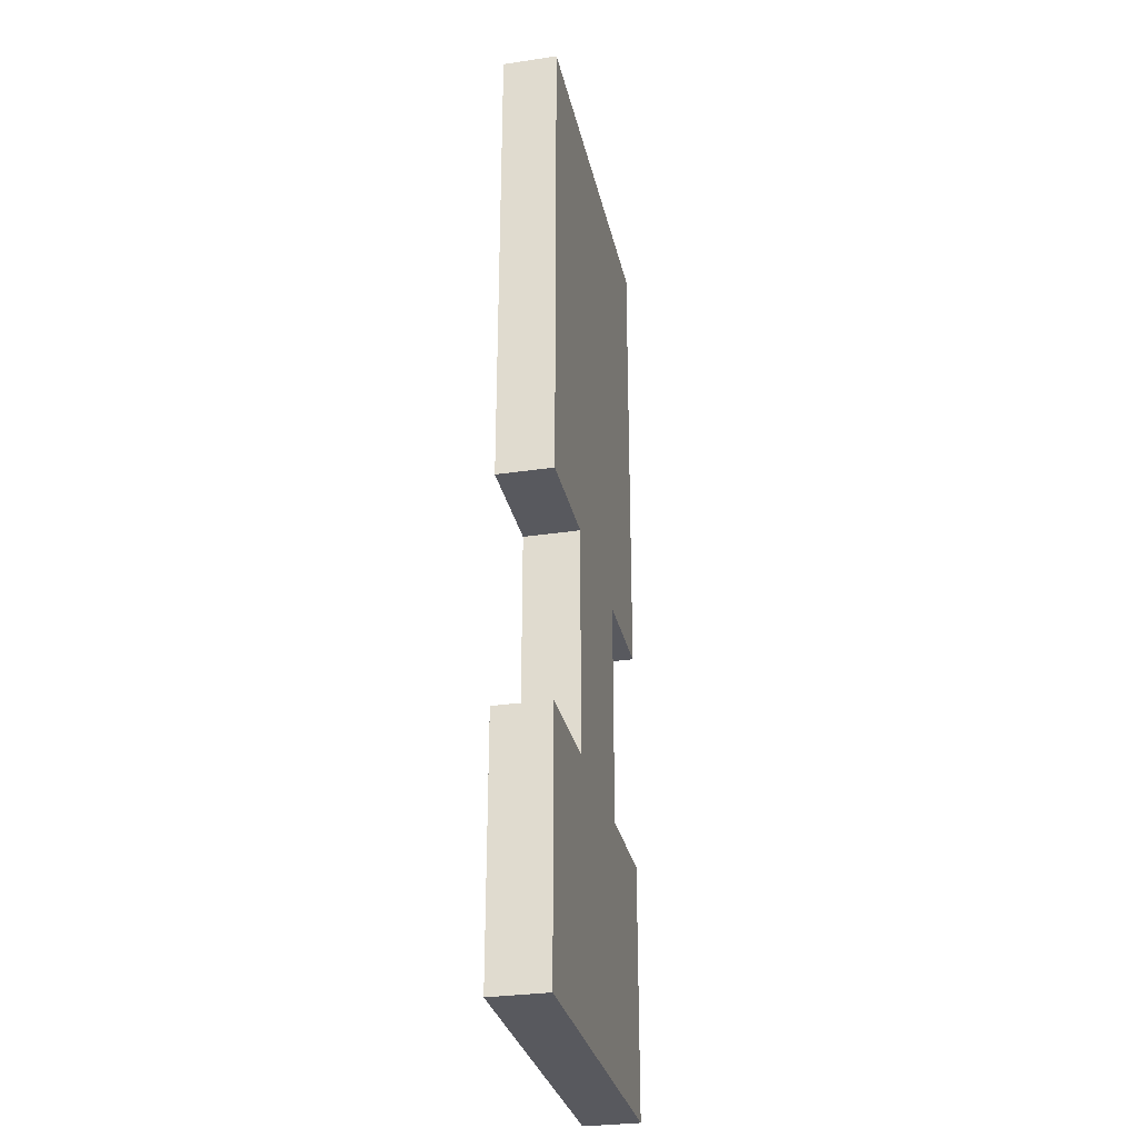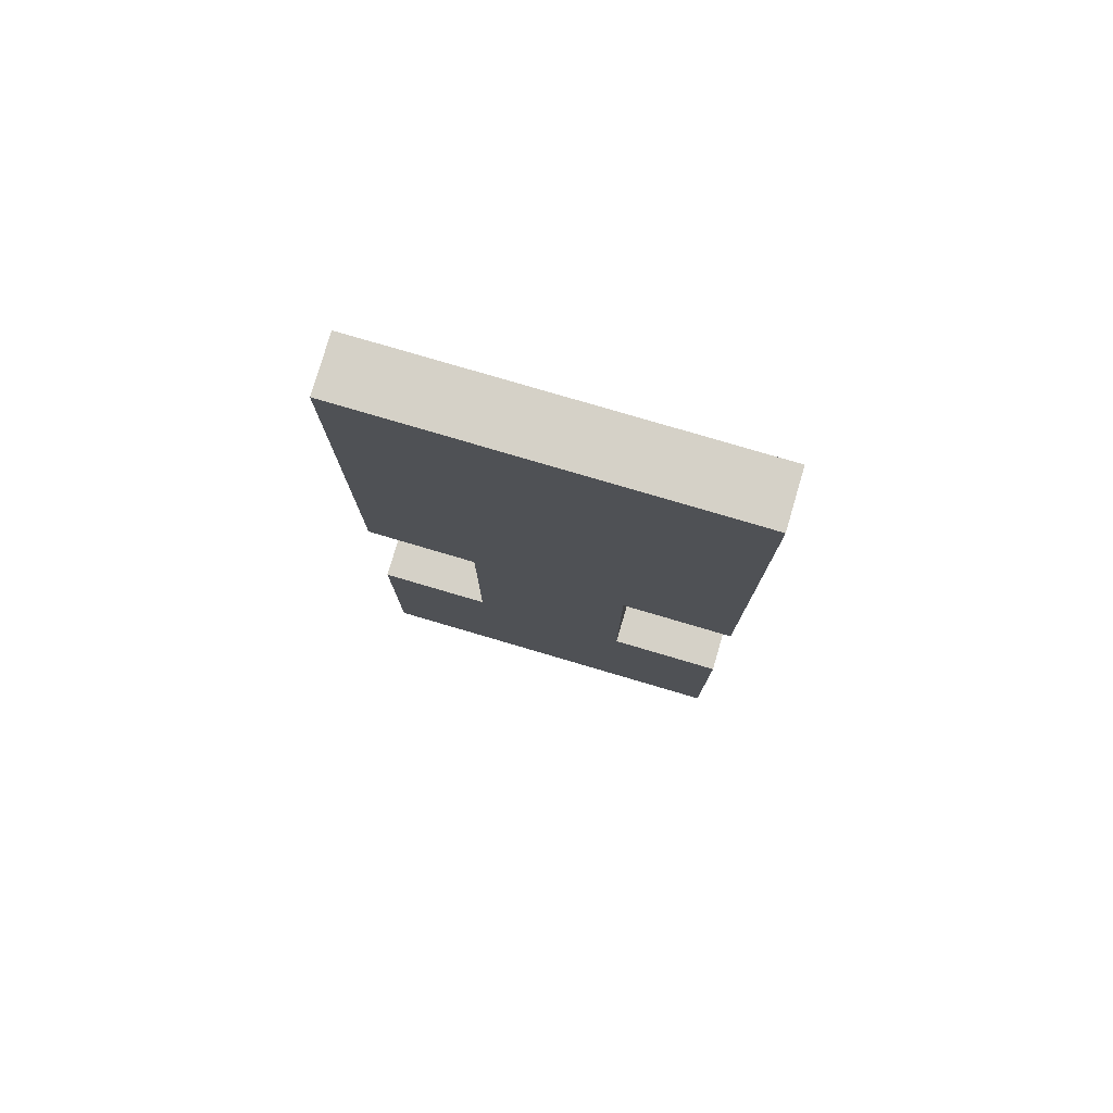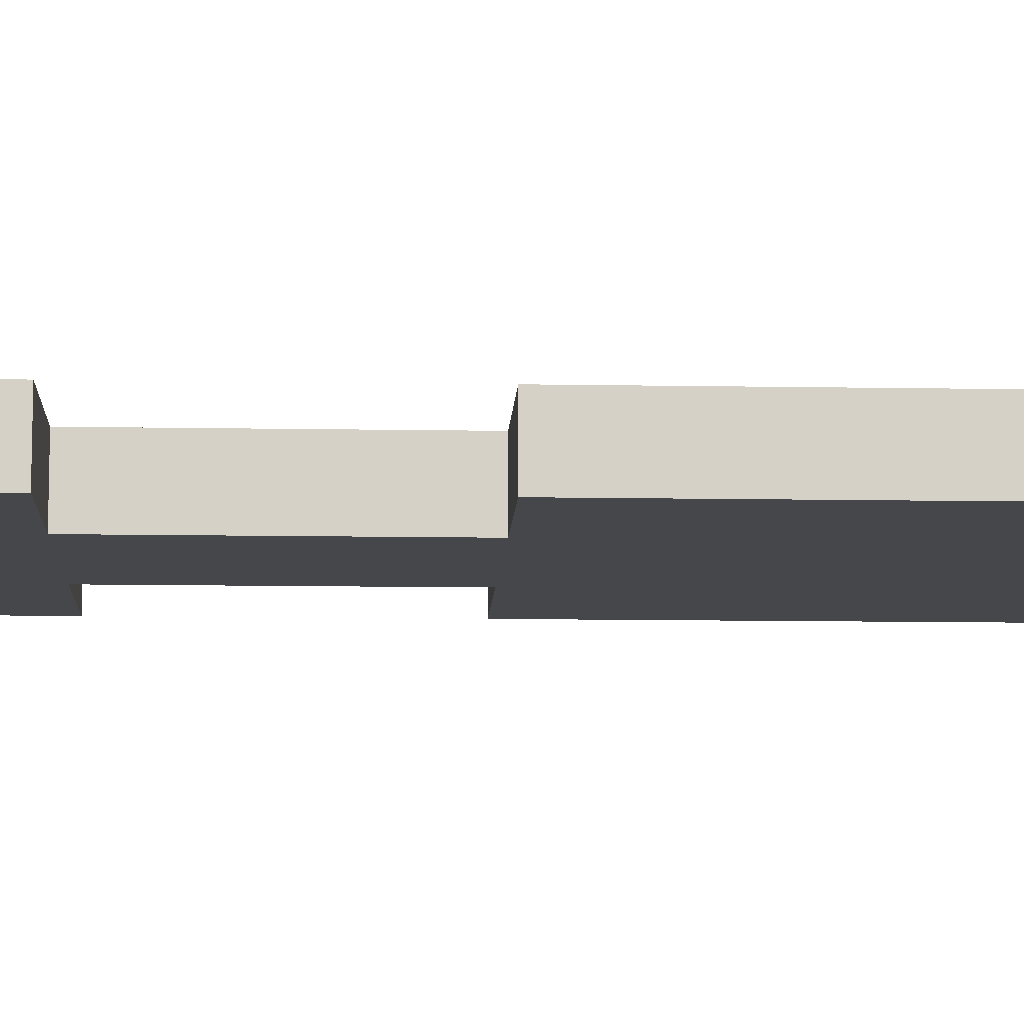
<metadata>
{"format":"obj","ext":"obj","renderer":"f3d","projection":"perspective","resolution":1024,"background":"white","views":[{"elev":-30.3,"azim":-77.8,"up":"+Z"},{"elev":78.8,"azim":16.4,"up":"+Z"},{"elev":-10.5,"azim":-92.6,"up":"+Y"}]}
</metadata>
<code>
o Cube_Cube.003
v -1.7 0 4.45
v -1.7 0.5 4.45
v -1.7 0 -4.45
v -1.7 0.5 -4.45
v 1.7 0 4.45
v 1.7 0.5 4.45
v 1.7 0 -4.45
v 1.7 0.5 -4.45
v -1.7 0 4.35
v -1.7 0.5 4.35
v 1.7 0 4.35
v 1.7 0.5 4.35
v -1.7 0.5 -4.35
v 1.7 0 -4.35
v -1.7 0 -4.35
v 1.7 0.5 -4.35
v 1.6 0 -4.45
v 1.6 0.5 -4.45
v 1.6 0 4.45
v 1.6 0.5 4.45
v 1.6 0.5 4.35
v 1.6 0 4.35
v 1.6 0 -4.35
v 1.6 0.5 -4.35
v -1.6 0 -4.45
v -1.6 0.5 4.45
v -1.6 0 4.35
v -1.6 0 -4.35
v -1.6 0.5 -4.45
v -1.6 0 4.45
v -1.6 0.5 4.35
v -1.6 0.5 -4.35
v 0.6 0.45 1.05
v 0.5 0.45 2.15
v -0.5 0.45 2.15
v -0.6 0.45 1.05
v -1.6 0.45 1.05
v 0.6 0.45 2.15
v -0.6 0.45 2.15
v 1.6 0.45 1.05
v 0.6 0.45 0.05
v -1.6 0.45 2.15
v 1.6 0.45 2.15
v 0.6 0.45 -0.05
v -0.6 0.45 0.05
v 0.5 0.45 2.25
v -0.5 0.45 2.25
v -1.6 0.45 0.05
v -0.6 0 -4.45
v -0.6 0.5 4.45
v -0.6 0 4.35
v -0.6 0 -4.35
v -0.6 0.5 -4.45
v -0.6 0 4.45
v -0.6 0.5 4.35
v -0.6 0.5 -4.35
v 0.6 0.5 -4.45
v 0.6 0 4.45
v 0.6 0.5 4.35
v 0.6 0.5 -4.35
v 0.6 0 -4.45
v 0.6 0.5 4.45
v 0.6 0 4.35
v 0.6 0 -4.35
v -0.5 0 -4.45
v -0.5 0.5 4.45
v -0.5 0 4.35
v -0.5 0 -4.35
v -0.5 0.5 -4.45
v -0.5 0 4.45
v -0.5 0.5 4.35
v -0.5 0.5 -4.35
v 0.5 0.5 -4.45
v 0.5 0 4.45
v 0.5 0.5 4.35
v 0.5 0.5 -4.35
v 0.5 0 -4.45
v 0.5 0.5 4.45
v 0.5 0 4.35
v 0.5 0 -4.35
v -1.7 0 3.35
v 1.7 0.5 3.35
v -1.7 0.5 3.35
v 1.7 0 3.35
v 1.6 0 3.35
v 1.6 0.5 3.35
v -1.6 0 3.35
v -1.6 0.5 3.35
v 0.6 0.45 2.25
v -0.6 0.45 2.25
v -1.6 0.45 2.25
v 1.6 0.45 2.25
v -0.6 0 3.35
v 0.6 0 3.35
v -0.5 0 3.35
v 0.5 0 3.35
v -1.7 0.5 3.25
v 1.7 0 3.25
v -1.7 0 3.25
v 1.7 0.5 3.25
v 1.6 0 3.25
v 1.6 0.5 3.25
v -1.6 0 3.25
v -1.6 0.5 3.25
v 0.5 0.45 3.25
v -0.5 0.45 3.25
v 0.6 0.45 3.25
v -0.6 0.45 3.25
v -0.6 0 3.25
v 0.6 0 3.25
v -0.5 0 3.25
v 0.5 0 3.25
v -1.7 0.5 2.25
v 1.7 0 2.25
v -1.7 0 2.25
v 1.7 0.5 2.25
v 1.6 0 2.25
v 1.6 0.5 2.25
v -1.6 0 2.25
v -1.6 0.5 2.25
v -1.6 0.45 3.25
v 1.6 0.45 3.25
v 0.5 0.45 3.35
v -0.5 0.45 3.35
v -0.6 0 2.25
v 0.6 0 2.25
v -0.5 0 2.25
v 0.5 0 2.25
v -1.7 0.5 2.15
v 1.7 0 2.15
v -1.7 0 2.15
v 1.7 0.5 2.15
v 1.6 0 2.15
v 1.6 0.5 2.15
v -1.6 0 2.15
v -1.6 0.5 2.15
v -0.5 0.45 -4.35
v -0.5 0.45 4.35
v 0.6 0.45 3.35
v 0.5 0.45 -4.35
v -0.6 0 2.15
v 0.6 0 2.15
v -0.5 0 2.15
v 0.5 0 2.15
v -1.7 0.5 1.15
v 1.7 0 1.15
v -1.7 0 1.15
v 1.7 0.5 1.15
v 1.6 0 1.15
v 1.6 0.5 1.15
v -1.6 0 1.15
v -1.6 0.5 1.15
v 0.5 0.45 4.35
v -0.6 0.45 3.35
v -0.6 0.45 -4.35
v -1.6 0.45 -4.35
v -0.6 0 1.15
v 0.6 0 1.15
v -0.5 0 1.15
v 0.5 0 1.15
v -1.7 0.5 1.05
v 1.7 0 1.05
v -1.7 0 1.05
v 1.7 0.5 1.05
v 1.6 0 1.05
v 1.6 0.5 1.05
v -1.6 0 1.05
v -1.6 0.5 1.05
v -0.6 0.45 4.35
v 1.6 0.45 -4.35
v 0.6 0.45 -4.35
v 0.6 0.45 4.35
v -0.6 0 1.05
v 0.6 0 1.05
v -0.5 0 1.05
v 0.5 0 1.05
v -1.7 0.5 0.05
v 1.7 0 0.05
v -1.7 0 0.05
v 1.7 0.5 0.05
v 1.6 0 0.05
v 1.6 0.5 0.05
v -1.6 0 0.05
v -1.6 0.5 0.05
v -1.6 0.45 4.35
v -1.6 0.45 3.35
v 1.6 0.45 4.35
v 1.6 0.45 3.35
v -0.6 0 0.05
v -0.6 0.5 0.05
v 0.6 0.5 0.05
v 0.6 0 0.05
v -0.5 0 0.05
v 0.5 0 0.05
v -1.7 0.5 -0.05
v 1.7 0 -0.05
v -1.7 0 -0.05
v 1.7 0.5 -0.05
v 1.6 0 -0.05
v 1.6 0.5 -0.05
v -1.6 0 -0.05
v -1.6 0.5 -0.05
v -0.7 0.5 -0.05
v -0.7 0 -0.05
v 0.7 0.5 -0.05
v 0.7 0 -0.05
v -0.6 0 -0.05
v -0.6 0.5 -0.05
v 0.6 0.5 -0.05
v 0.6 0 -0.05
v -0.5 0 -0.05
v 0.5 0 -0.05
v -0.7 0.5 -1.05
v -0.7 0 -1.05
v 0.7 0.5 -1.05
v 0.7 0 -1.05
v -0.6 0 -1.05
v -0.6 0.5 -1.05
v 0.6 0.5 -1.05
v 0.6 0 -1.05
v -0.5 0 -1.05
v 0.5 0 -1.05
v -0.7 0.5 -1.15
v -0.7 0 -1.15
v 0.7 0.5 -1.15
v 0.7 0 -1.15
v -0.6 0 -1.15
v -0.6 0.5 -1.15
v 0.6 0.5 -1.15
v 0.6 0 -1.15
v -0.5 0 -1.15
v 0.5 0 -1.15
v -1.7 0.5 -2.15
v 1.7 0 -2.15
v -1.7 0 -2.15
v 1.7 0.5 -2.15
v 1.6 0 -2.15
v 1.6 0.5 -2.15
v -1.6 0 -2.15
v -1.6 0.5 -2.15
v -0.7 0.5 -2.15
v -0.7 0 -2.15
v 0.7 0.5 -2.15
v 0.7 0 -2.15
v -0.6 0 -2.15
v -0.6 0.5 -2.15
v 0.6 0.5 -2.15
v 0.6 0 -2.15
v -0.5 0 -2.15
v 0.5 0 -2.15
v -1.7 0.5 -2.25
v 1.7 0 -2.25
v -1.7 0 -2.25
v 1.7 0.5 -2.25
v 1.6 0 -2.25
v 1.6 0.5 -2.25
v -1.6 0 -2.25
v -1.6 0.5 -2.25
v 0.5 0.45 1.15
v -0.5 0.45 1.15
v -0.6 0.45 -0.05
v 1.6 0.45 0.05
v -0.6 0 -2.25
v -0.6 0.5 -2.25
v 0.6 0.5 -2.25
v 0.6 0 -2.25
v -0.5 0 -2.25
v 0.5 0 -2.25
v -1.7 0.5 -3.25
v 1.7 0 -3.25
v -1.7 0 -3.25
v 1.7 0.5 -3.25
v 1.6 0 -3.25
v 1.6 0.5 -3.25
v -1.6 0 -3.25
v -1.6 0.5 -3.25
v 0.6 0.45 1.15
v -0.6 0.45 1.15
v 0.5 0.45 0.05
v 0.5 0.45 1.05
v -0.6 0 -3.25
v 0.6 0 -3.25
v -0.5 0 -3.25
v 0.5 0 -3.25
v -1.7 0.5 -3.35
v 1.7 0 -3.35
v -1.7 0 -3.35
v 1.7 0.5 -3.35
v 1.6 0 -3.35
v 1.6 0.5 -3.35
v -1.6 0 -3.35
v -1.6 0.5 -3.35
v -1.6 0.45 1.15
v 1.6 0.45 1.15
v -0.5 0.45 0.05
v -0.5 0.45 1.05
v -0.6 0 -3.35
v 0.6 0 -3.35
v -0.5 0 -3.35
v 0.5 0 -3.35
v -0.5 0.45 -0.05
v 0.5 0.45 -0.05
v -0.6 0.45 -1.05
v 0.6 0.45 -1.05
v -0.5 0.45 -1.05
v 0.5 0.45 -1.05
v -0.6 0.45 -1.15
v 0.6 0.45 -1.15
v -0.5 0.45 -1.15
v 0.5 0.45 -1.15
v -0.6 0.45 -2.15
v 0.6 0.45 -2.15
v -0.5 0.45 -2.15
v 0.5 0.45 -2.15
v -0.6 0.45 -2.25
v 0.6 0.45 -2.25
v -0.5 0.45 -2.25
v 0.5 0.45 -2.25
v 1.6 0.45 -3.25
v 1.6 0.45 -2.25
v -1.6 0.45 -3.25
v -1.6 0.45 -2.25
v -0.6 0.45 -3.25
v 0.6 0.45 -3.25
v -0.5 0.45 -3.25
v 0.5 0.45 -3.25
v 1.6 0.45 -3.35
v -1.6 0.45 -3.35
v -0.6 0.45 -3.35
v 0.6 0.45 -3.35
v -0.5 0.45 -3.35
v 0.5 0.45 -3.35
v -0.5 0.4 -1.05
v -0.5 0.4 -0.05
v 1.6 0.4 2.25
v 1.6 0.4 3.25
v -1.6 0.4 3.35
v -0.6 0.4 3.35
v -0.5 0.4 0.05
v -0.5 0.4 1.05
v -0.6 0.4 2.25
v -0.6 0.4 3.25
v -1.6 0.4 2.25
v -1.6 0.4 3.25
v 0.6 0.4 0.05
v 0.6 0.4 1.05
v -1.6 0.4 1.05
v -0.6 0.4 1.05
v -0.5 0.4 2.25
v -0.5 0.4 3.25
v 0.6 0.4 2.25
v 0.6 0.4 3.25
v 0.5 0.4 0.05
v 0.5 0.4 1.05
v 0.6 0.4 1.15
v 1.6 0.4 1.15
v -0.5 0.4 1.15
v 0.5 0.4 1.15
v 0.6 0.4 3.35
v 1.6 0.4 3.35
v -0.5 0.4 -2.15
v -0.5 0.4 -1.15
v -0.5 0.4 2.15
v 0.5 0.4 2.15
v 0.6 0.4 2.15
v 1.6 0.4 2.15
v -0.5 0.4 3.35
v 0.5 0.4 3.35
v -1.6 0.4 2.15
v -0.6 0.4 2.15
v -0.6 0.4 1.15
v -1.6 0.4 1.15
v -0.5 0.4 4.35
v 0.5 0.4 4.35
v -0.5 0.4 -4.35
v 0.5 0.4 -4.35
v 0.5 0.4 2.25
v 0.6 0.4 4.35
v -1.6 0.4 -4.35
v -0.6 0.4 -4.35
v -0.6 0.4 4.35
v -1.6 0.4 4.35
v 0.5 0.4 3.25
v 1.6 0.4 4.35
v 0.6 0.4 -4.35
v 1.6 0.4 -4.35
v 0.5 0.4 -0.05
v -1.6 0.4 0.05
v -0.6 0.4 0.05
v 1.6 0.4 0.05
v 1.6 0.4 1.05
v 0.5 0.4 -1.05
v 0.5 0.4 -1.15
v 0.5 0.4 -2.15
v 1.6 0.4 -3.25
v 1.6 0.4 -2.25
v -1.6 0.4 -3.25
v -1.6 0.4 -2.25
v -0.6 0.4 -3.25
v -0.6 0.4 -2.25
v 0.6 0.4 -3.25
v 0.6 0.4 -2.25
v -0.5 0.4 -3.25
v -0.5 0.4 -2.25
v 0.5 0.4 -3.25
v 0.5 0.4 -2.25
v 1.6 0.4 -3.35
v -1.6 0.4 -3.35
v -0.6 0.4 -3.35
v 0.6 0.4 -3.35
v -0.5 0.4 -3.35
v 0.5 0.4 -3.35
v 0.5 0.45 2.25
v 0.5 0.45 3.25
v 0.5 0.4 2.25
v 0.5 0.4 3.25
f 15 13 4 3
f 17 18 8 7
f 11 12 6 5
f 30 26 2 1
f 22 11 5 19
f 31 10 2 26
f 88 83 10 31
f 85 84 11 22
f 84 82 12 11
f 1 2 10 9
f 7 8 16 14
f 17 7 14 23
f 29 4 13 32
f 287 285 13 15
f 8 18 24 16
f 239 257 263 242
f 82 86 21 12
f 12 21 20 6
f 94 85 22 63
f 5 6 20 19
f 61 17 23 64
f 3 4 29 25
f 9 27 30 1
f 81 87 27 9
f 3 25 28 15
f 29 53 49 25
f 27 51 54 30
f 55 31 26 50
f 41 279 280 33
f 315 323 399 400
f 295 45 36 296
f 309 307 303 305
f 25 49 52 28
f 93 51 27 87
f 246 264 241
f 238 256 265 243
f 21 59 62 20
f 20 62 58 19
f 63 22 19 58
f 318 317 313 314
f 33 280 259 277
f 277 259 34 38
f 316 318 314 312
f 308 310 306 304
f 328 329 409 408
f 122 92 335 336
f 310 309 305 306
f 69 53 56 72
f 71 55 50 66
f 70 66 50 54
f 280 296 260 259
f 296 36 278 260
f 40 33 277 294
f 328 321 323 329
f 77 61 64 80
f 96 94 63 79
f 79 63 58 74
f 77 73 57 61
f 49 53 69 65
f 51 67 70 54
f 93 95 67 51
f 49 65 68 52
f 74 78 66 70
f 75 71 66 78
f 73 69 72 76
f 57 73 76 60
f 59 75 78 62
f 58 62 78 74
f 65 69 73 77
f 67 79 74 70
f 95 96 79 67
f 65 77 80 68
f 111 112 96 95
f 109 111 95 93
f 112 110 94 96
f 101 85 94 110
f 35 34 364 363
f 260 278 39 35
f 103 109 93 87
f 106 105 383 350
f 99 103 87 81
f 100 102 86 82
f 37 293 278 36
f 9 10 83 81
f 98 100 82 84
f 101 98 84 85
f 104 97 83 88
f 120 113 97 104
f 117 114 98 101
f 114 116 100 98
f 116 118 102 100
f 115 119 103 99
f 125 109 103 119
f 321 322 398 397
f 126 117 101 110
f 34 35 47 46
f 43 38 89 92
f 35 39 90 47
f 128 126 110 112
f 125 127 111 109
f 127 128 112 111
f 81 83 97 99
f 143 144 128 127
f 141 143 127 125
f 144 142 126 128
f 133 117 126 142
f 332 140 376 412
f 89 46 105 107
f 135 141 125 119
f 38 34 46 89
f 131 135 119 115
f 132 134 118 116
f 47 90 108 106
f 130 132 116 114
f 133 130 114 117
f 136 129 113 120
f 99 97 113 115
f 152 145 129 136
f 149 146 130 133
f 146 148 132 130
f 104 88 186 121
f 148 150 134 132
f 147 151 135 131
f 157 141 135 151
f 305 301 334 333
f 229 247 312 308
f 158 149 133 142
f 122 107 139 188
f 42 91 90 39
f 120 104 121 91
f 302 306 392 387
f 160 158 142 144
f 157 159 143 141
f 136 120 91 42
f 209 219 304 44
f 159 160 144 143
f 115 113 129 131
f 175 176 160 159
f 152 136 42 293
f 168 152 293 37
f 173 175 159 157
f 176 174 158 160
f 165 149 158 174
f 184 168 37 48
f 246 228 307 311
f 218 208 261 303
f 107 105 123 139
f 105 106 124 123
f 167 173 157 151
f 106 108 154 124
f 163 167 151 147
f 164 166 150 148
f 139 123 153 172
f 162 164 148 146
f 165 162 146 149
f 168 161 145 152
f 131 129 145 147
f 184 177 161 168
f 181 178 162 165
f 178 180 164 162
f 201 204 189 183
f 180 182 166 164
f 179 183 167 163
f 189 173 167 183
f 188 139 359 360
f 86 102 122 188
f 192 181 165 174
f 320 319 395 396
f 124 154 169 138
f 102 118 92 122
f 137 331 411 375
f 194 192 174 176
f 189 193 175 173
f 118 134 43 92
f 134 150 294 43
f 193 194 176 175
f 147 145 161 163
f 211 212 194 193
f 150 166 40 294
f 166 182 262 40
f 207 211 193 189
f 212 210 192 194
f 189 204 207
f 190 184 48 45
f 199 181 192 206
f 191 205 209
f 208 203 190
f 202 184 190 203
f 210 206 192
f 121 186 154 108
f 197 201 183 179
f 198 200 182 180
f 200 205 191 182
f 196 198 180 178
f 199 196 178 181
f 202 195 177 184
f 163 161 177 179
f 218 213 203 208
f 220 216 206 210
f 214 217 207 204
f 21 86 188 187
f 215 219 209 205
f 222 220 210 212
f 217 221 211 207
f 24 60 171 170
f 59 21 187 172
f 221 222 212 211
f 179 177 195 197
f 231 232 222 221
f 72 56 155 137
f 182 191 41 262
f 227 231 221 217
f 232 230 220 222
f 225 229 219 215
f 276 258 322 321
f 224 227 217 214
f 230 226 216 220
f 228 223 213 218
f 246 241 223 228
f 248 244 226 230
f 242 245 227 224
f 55 71 138 169
f 243 247 229 225
f 250 248 230 232
f 245 249 231 227
f 292 276 321 328
f 32 292 328 156
f 249 250 232 231
f 267 268 250 249
f 76 72 137 140
f 265 256 320 316
f 263 267 249 245
f 268 266 248 250
f 191 209 44 41
f 71 75 153 138
f 256 274 319 320
f 282 273 255 266
f 306 305 333 392
f 301 302 387 334
f 245 242 263
f 304 306 302 44
f 253 257 239 235
f 254 256 238 236
f 312 314 310 308
f 252 254 236 234
f 255 252 234 237
f 258 251 233 240
f 276 269 251 258
f 273 270 252 255
f 270 272 254 252
f 289 273 282 298
f 272 274 256 254
f 271 275 257 253
f 281 263 257 275
f 305 303 261 301
f 274 290 327 319
f 290 24 170 327
f 153 123 368 374
f 301 261 45 295
f 208 190 45 261
f 317 315 311 313
f 284 282 266 268
f 281 283 267 263
f 219 229 308 304
f 228 218 303 307
f 283 284 268 267
f 235 233 251 253
f 299 300 284 283
f 56 32 156 155
f 31 55 169 185
f 297 299 283 281
f 300 298 282 284
f 60 76 140 171
f 88 31 185 186
f 247 265 316 312
f 64 23 289 298
f 171 330 410 385
f 44 302 279 41
f 291 297 281 275
f 302 301 295 279
f 287 291 275 271
f 288 290 274 272
f 313 311 307 309
f 286 288 272 270
f 289 286 270 273
f 292 285 269 276
f 253 251 269 271
f 32 13 285 292
f 23 14 286 289
f 14 16 288 286
f 248 266 244
f 16 24 290 288
f 15 28 291 287
f 28 52 297 291
f 54 50 26 30
f 240 241 264 258
f 247 243 265
f 53 29 32 56
f 237 244 266 255
f 75 59 172 153
f 61 57 18 17
f 80 64 298 300
f 52 68 299 297
f 258 264 315 322
f 264 246 311 315
f 68 80 300 299
f 271 269 285 287
f 239 240 233 235
f 223 241 242 224
f 213 223 224 214
f 203 213 214 204
f 242 241 240 239
f 205 206 216 215
f 215 216 226 225
f 225 226 244 243
f 202 203 204 201
f 195 202 201 197
f 196 199 200 198
f 199 206 205 200
f 238 237 234 236
f 243 244 237 238
f 18 57 60 24
f 327 330 324 319
f 325 323 315 317
f 314 313 361 394
f 324 326 318 316
f 330 332 326 324
f 332 331 325 326
f 329 155 380 409
f 331 329 323 325
f 33 40 391 346
f 137 155 329 331
f 124 138 373 367
f 171 140 332 330
f 353 339 340 354
f 389 388 347 348
f 345 346 391 390
f 355 365 366 356
f 358 357 363 364
f 371 372 369 370
f 377 349 350 383
f 351 352 336 335
f 341 343 344 342
f 368 367 373 374
f 338 337 382 381
f 359 378 384 360
f 399 397 398 400
f 392 333 334 387
f 394 361 362 393
f 401 402 396 395
f 405 403 404 406
f 386 385 410 407
f 380 379 408 409
f 376 375 411 412
f 38 43 366 365
f 278 293 372 371
f 324 316 402 401
f 107 122 336 352
f 313 309 362 361
f 262 41 345 390
f 154 186 337 338
f 330 327 407 410
f 325 317 404 403
f 155 156 379 380
f 331 332 412 411
f 139 172 378 359
f 318 326 405 406
f 121 108 342 344
f 37 36 348 347
f 42 39 370 369
f 169 154 338 381
f 322 315 400 398
f 47 106 350 349
f 34 259 358 364
f 40 262 390 391
f 185 169 381 382
f 89 107 352 351
f 260 35 363 357
f 316 320 396 402
f 280 279 353 354
f 277 38 365 355
f 317 318 406 404
f 187 188 360 384
f 39 278 371 370
f 296 280 354 340
f 45 48 388 389
f 293 42 369 372
f 43 294 356 366
f 170 171 385 386
f 90 91 343 341
f 294 277 355 356
f 172 187 384 378
f 36 45 389 348
f 186 185 382 337
f 92 89 351 335
f 259 260 357 358
f 123 124 367 368
f 295 296 340 339
f 48 37 347 388
f 309 310 393 362
f 108 90 341 342
f 46 47 349 377
f 279 295 339 353
f 91 121 344 343
f 326 325 403 405
f 310 314 394 393
f 41 33 346 345
f 319 324 401 395
f 323 321 397 399
f 138 153 374 373
f 327 170 386 407
f 140 137 375 376
f 156 328 408 379
f 414 413 415 416

</code>
